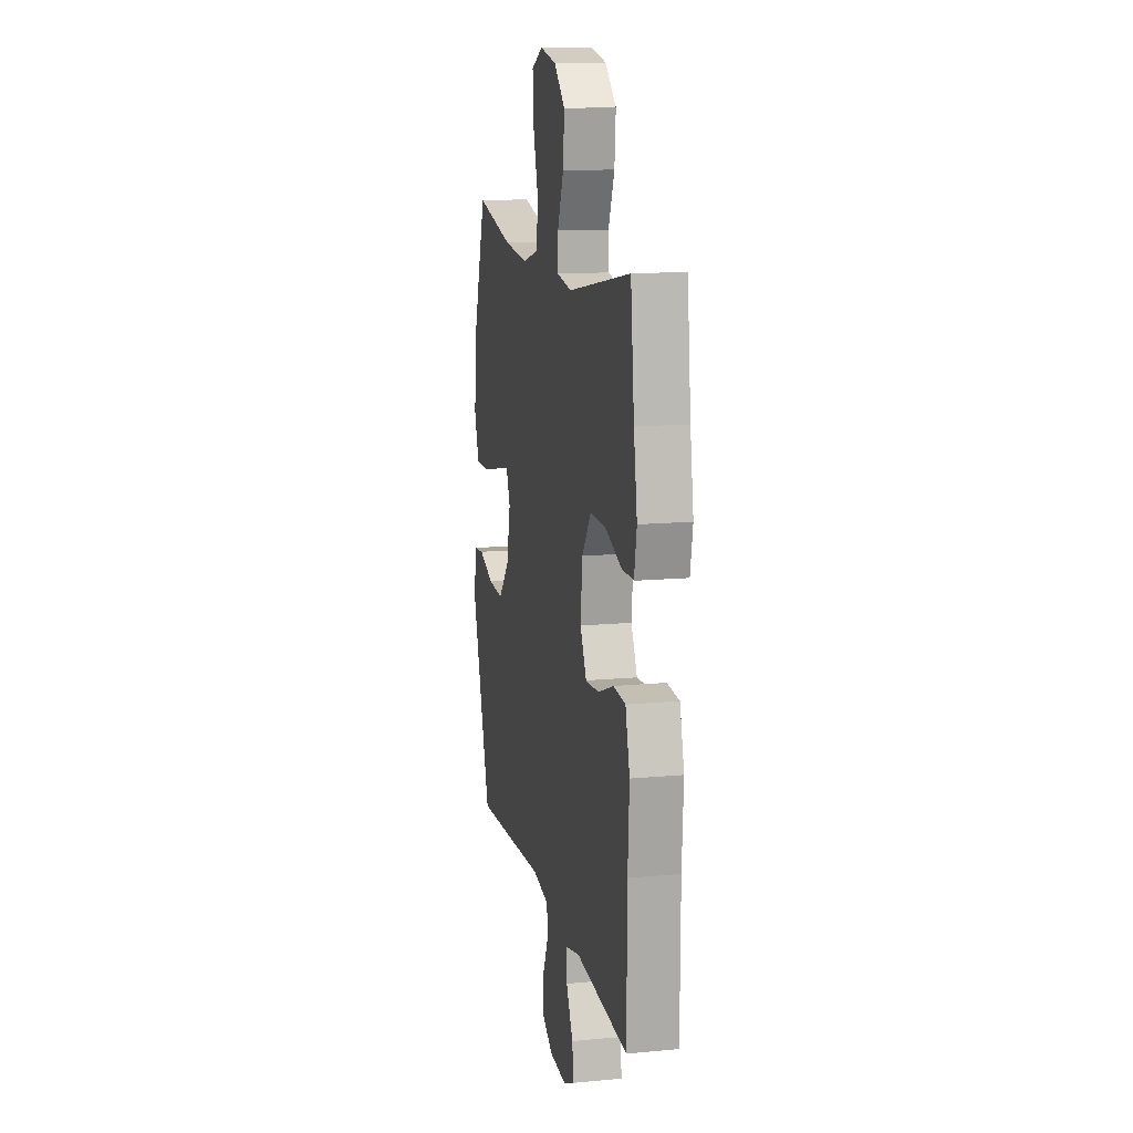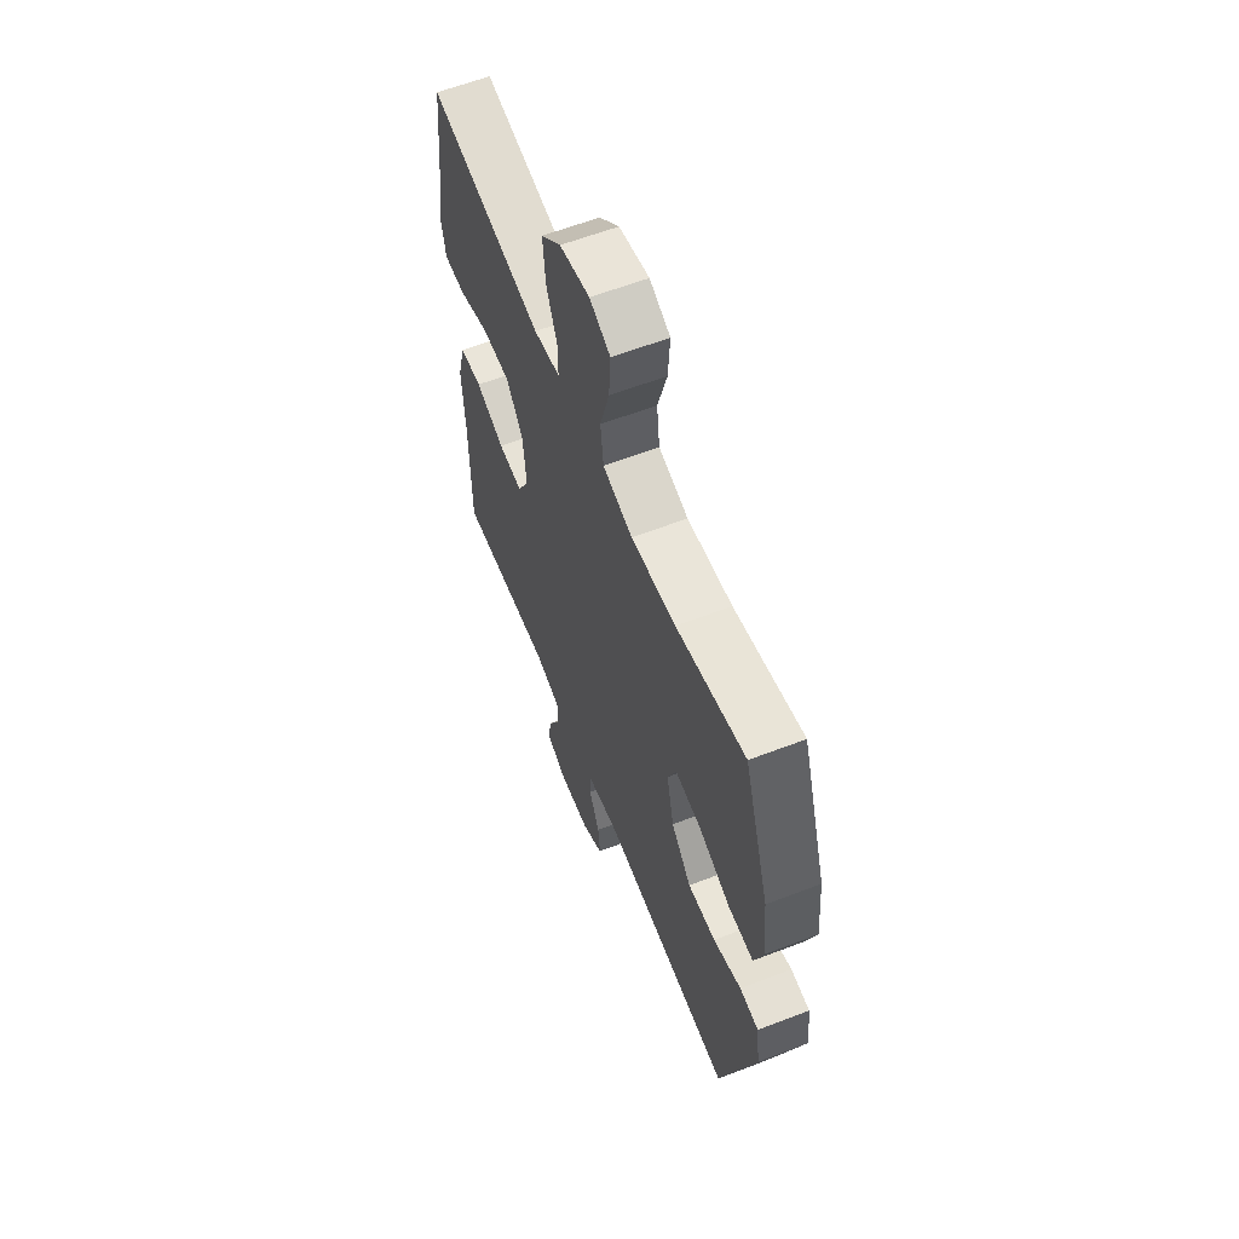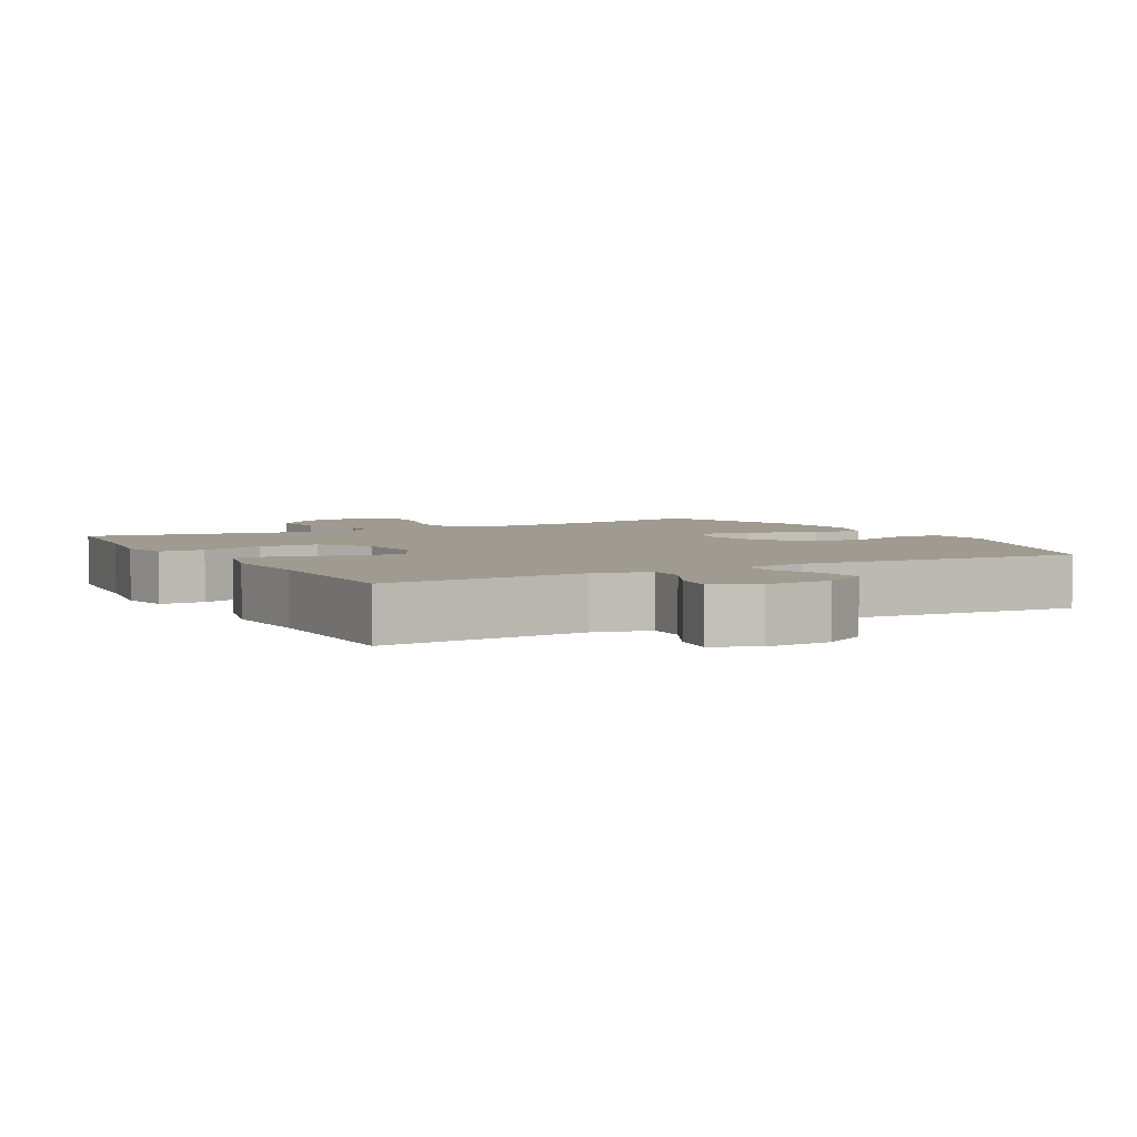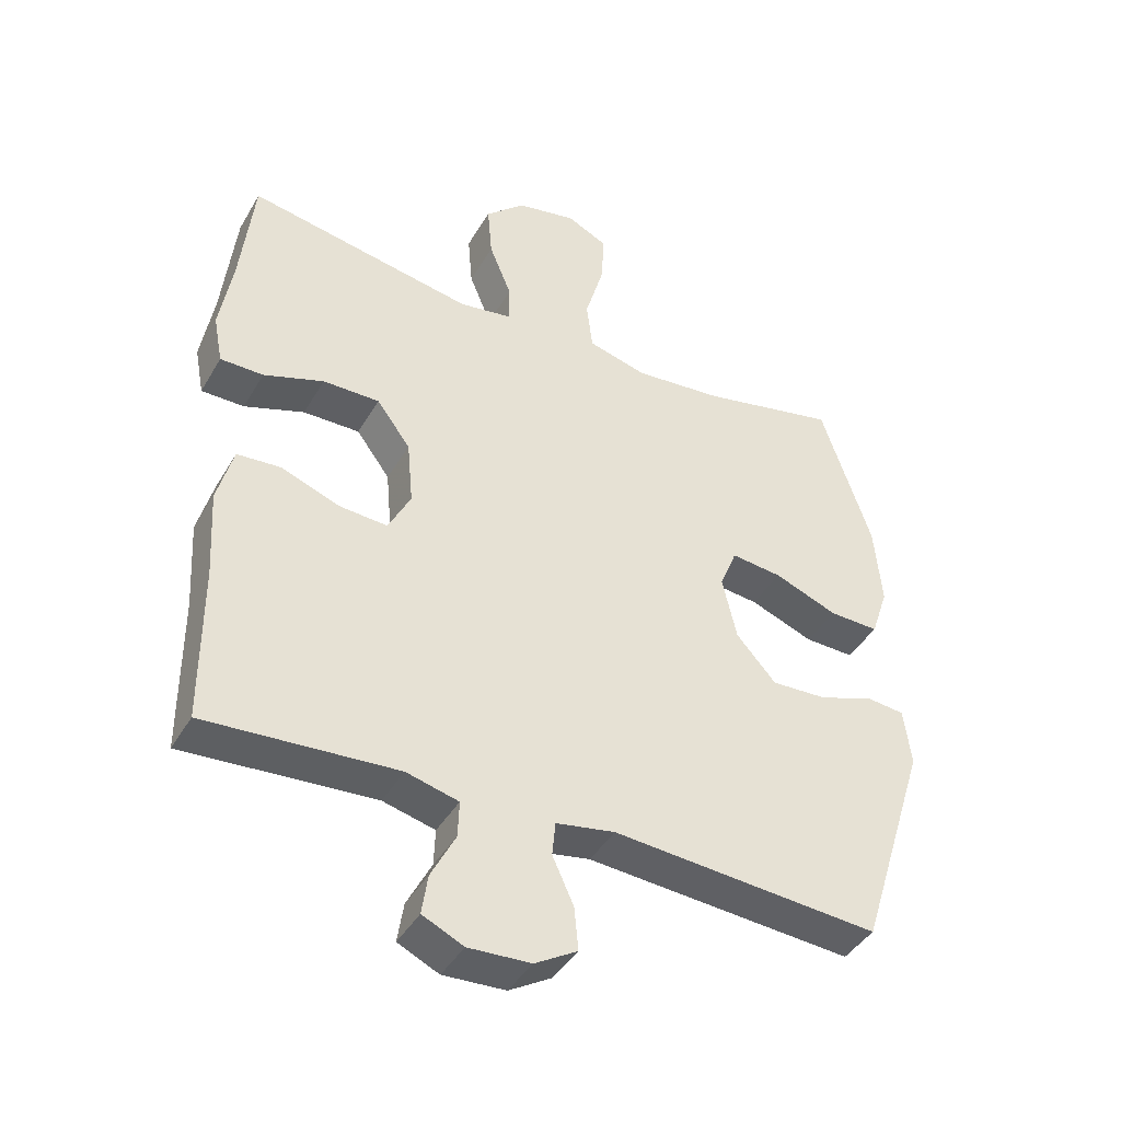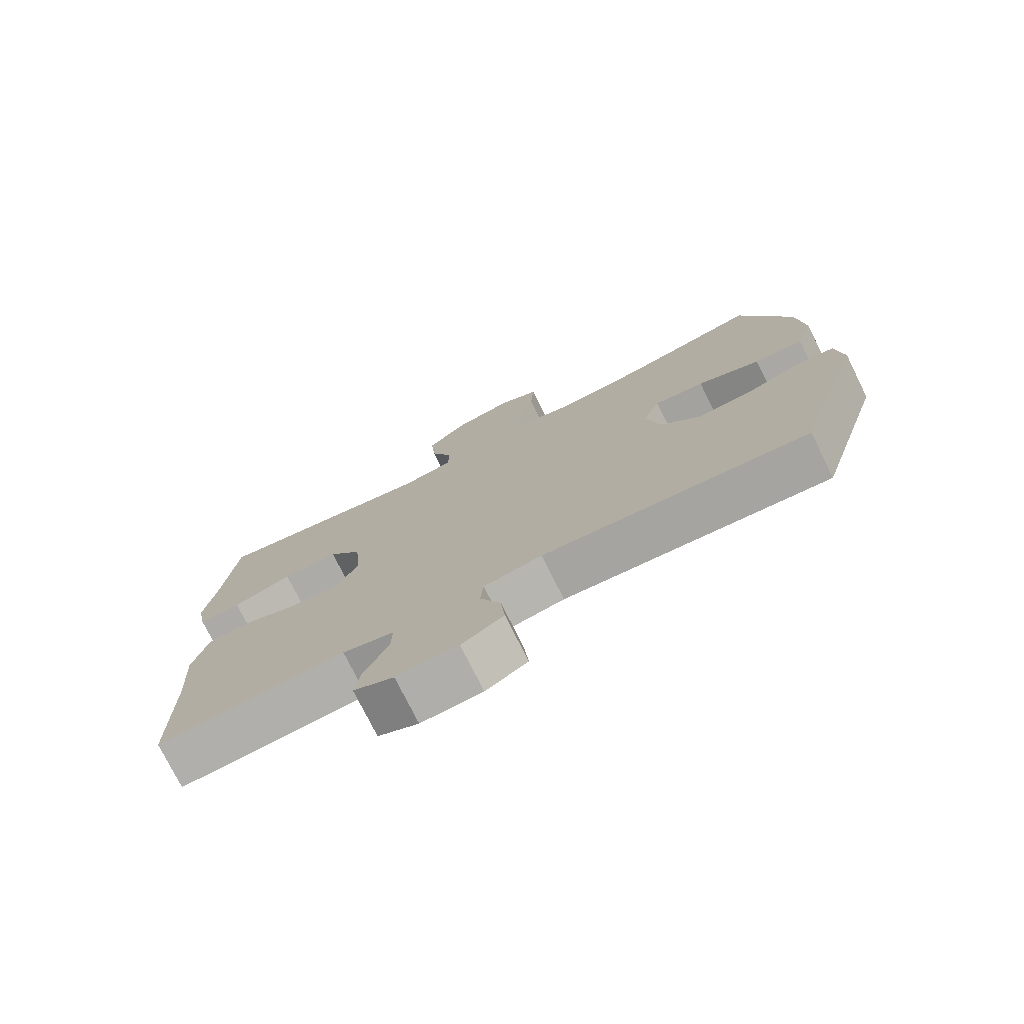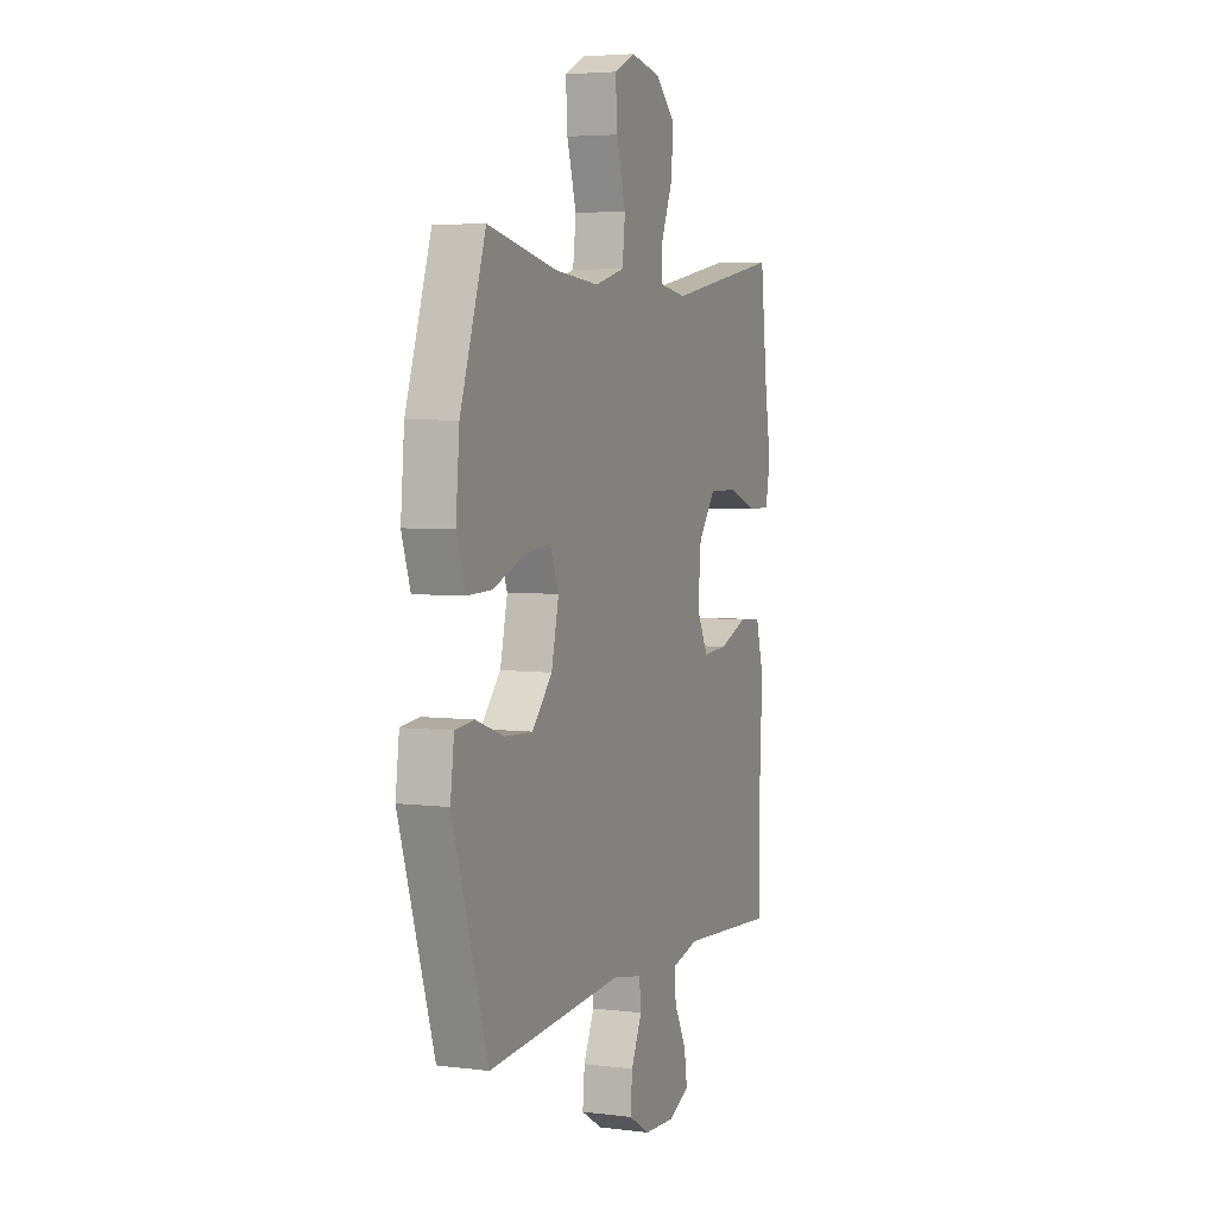
<metadata>
{"format":"obj","ext":"obj","renderer":"f3d","projection":"perspective","resolution":1024,"background":"white","views":[{"elev":13.4,"azim":78.0,"up":"+Z"},{"elev":60.6,"azim":-111.5,"up":"+Z"},{"elev":4.2,"azim":151.3,"up":"+Y"},{"elev":-42.2,"azim":151.9,"up":"+Z"},{"elev":-76.0,"azim":-153.6,"up":"+Z"},{"elev":4.6,"azim":-68.1,"up":"+Z"}]}
</metadata>
<code>
v -0.5 0.07 0.5
v -0.294 0.07 0.455
v -0.16 0.07 0.442
v -0.071 0.07 0.466
v -0.062 0.07 0.541
v -0.09 0.07 0.638
v -0.095 0.07 0.718
v -0.033 0.07 0.748
v 0.057 0.07 0.73
v 0.117 0.07 0.674
v 0.11 0.07 0.592
v 0.076 0.07 0.509
v 0.077 0.07 0.451
v 0.156 0.07 0.438
v 0.5 0.07 0.5
v 0.52 0.07 0.319
v 0.539 0.07 0.203
v 0.525 0.07 0.13
v 0.46 0.07 0.13
v 0.369 0.07 0.162
v 0.283 0.07 0.163
v 0.232 0.07 0.094
v 0.223 0.07 -0.004
v 0.257 0.07 -0.071
v 0.331 0.07 -0.066
v 0.418 0.07 -0.033
v 0.485 0.07 -0.038
v 0.509 0.07 -0.127
v 0.501 0.07 -0.261
v 0.5 0.07 -0.5
v 0.211 0.07 -0.48
v 0.132 0.07 -0.5
v 0.134 0.07 -0.555
v 0.171 0.07 -0.627
v 0.18 0.07 -0.687
v 0.118 0.07 -0.716
v 0.024 0.07 -0.711
v -0.04 0.07 -0.673
v -0.034 0.07 -0.608
v -0.002 0.07 -0.538
v -0.007 0.07 -0.486
v -0.096 0.07 -0.47
v -0.5 0.07 -0.5
v -0.605 0.07 -0.168
v -0.594 0.07 -0.081
v -0.537 0.07 -0.075
v -0.453 0.07 -0.105
v -0.369 0.07 -0.109
v -0.309 0.07 -0.042
v -0.287 0.07 0.054
v -0.313 0.07 0.118
v -0.39 0.07 0.11
v -0.486 0.07 0.073
v -0.561 0.07 0.071
v -0.587 0.07 0.149
v -0.576 0.07 0.273
v -0.5 0 0.5
v -0.294 0 0.455
v -0.16 0 0.442
v -0.071 0 0.466
v -0.062 0 0.541
v -0.09 0 0.638
v -0.095 0 0.718
v -0.033 0 0.748
v 0.057 0 0.73
v 0.117 0 0.674
v 0.11 0 0.592
v 0.076 0 0.509
v 0.077 0 0.451
v 0.156 0 0.438
v 0.5 0 0.5
v 0.52 0 0.319
v 0.539 0 0.203
v 0.525 0 0.13
v 0.46 0 0.13
v 0.369 0 0.162
v 0.283 0 0.163
v 0.232 0 0.094
v 0.223 0 -0.004
v 0.257 0 -0.071
v 0.331 0 -0.066
v 0.418 0 -0.033
v 0.485 0 -0.038
v 0.509 0 -0.127
v 0.501 0 -0.261
v 0.5 0 -0.5
v 0.211 0 -0.48
v 0.132 0 -0.5
v 0.134 0 -0.555
v 0.171 0 -0.627
v 0.18 0 -0.687
v 0.118 0 -0.716
v 0.024 0 -0.711
v -0.04 0 -0.673
v -0.034 0 -0.608
v -0.002 0 -0.538
v -0.007 0 -0.486
v -0.096 0 -0.47
v -0.5 0 -0.5
v -0.605 0 -0.168
v -0.594 0 -0.081
v -0.537 0 -0.075
v -0.453 0 -0.105
v -0.369 0 -0.109
v -0.309 0 -0.042
v -0.287 0 0.054
v -0.313 0 0.118
v -0.39 0 0.11
v -0.486 0 0.073
v -0.561 0 0.071
v -0.587 0 0.149
v -0.576 0 0.273
f 56 1 2
f 55 56 2
f 54 55 2
f 53 54 2
f 52 53 2
f 51 52 2 3
f 50 51 3 4
f 49 50 4
f 45 46 47
f 44 45 47
f 43 44 47
f 42 43 47
f 41 42 47 48
f 38 39 40
f 37 38 40
f 36 37 40
f 35 36 40
f 34 35 40
f 33 34 40
f 32 33 40 41
f 41 48 49
f 32 41 49
f 31 32 49
f 27 28 29
f 26 27 29
f 25 26 29
f 29 30 31
f 25 29 31
f 24 25 31
f 18 19 20
f 17 18 20
f 16 17 20
f 16 20 21
f 15 16 21
f 14 15 21
f 13 14 21 22
f 10 11 12
f 9 10 12
f 8 9 12
f 7 8 12
f 6 7 12
f 5 6 12
f 4 5 12 13
f 31 49 4
f 24 31 4
f 23 24 4
f 4 13 22 23
f 58 57 112
f 58 112 111
f 58 111 110
f 58 110 109
f 58 109 108
f 59 58 108 107
f 60 59 107 106
f 60 106 105
f 103 102 101
f 103 101 100
f 103 100 99
f 103 99 98
f 104 103 98 97
f 96 95 94
f 96 94 93
f 96 93 92
f 96 92 91
f 96 91 90
f 96 90 89
f 97 96 89 88
f 105 104 97
f 105 97 88
f 105 88 87
f 85 84 83
f 85 83 82
f 85 82 81
f 87 86 85
f 87 85 81
f 87 81 80
f 76 75 74
f 76 74 73
f 76 73 72
f 77 76 72
f 77 72 71
f 77 71 70
f 78 77 70 69
f 68 67 66
f 68 66 65
f 68 65 64
f 68 64 63
f 68 63 62
f 68 62 61
f 69 68 61 60
f 60 105 87
f 60 87 80
f 60 80 79
f 79 78 69 60
f 1 57 58 2
f 2 58 59 3
f 3 59 60 4
f 4 60 61 5
f 5 61 62 6
f 6 62 63 7
f 7 63 64 8
f 8 64 65 9
f 9 65 66 10
f 10 66 67 11
f 11 67 68 12
f 12 68 69 13
f 13 69 70 14
f 14 70 71 15
f 15 71 72 16
f 16 72 73 17
f 17 73 74 18
f 18 74 75 19
f 19 75 76 20
f 20 76 77 21
f 21 77 78 22
f 22 78 79 23
f 23 79 80 24
f 24 80 81 25
f 25 81 82 26
f 26 82 83 27
f 27 83 84 28
f 28 84 85 29
f 29 85 86 30
f 30 86 87 31
f 31 87 88 32
f 32 88 89 33
f 33 89 90 34
f 34 90 91 35
f 35 91 92 36
f 36 92 93 37
f 37 93 94 38
f 38 94 95 39
f 39 95 96 40
f 40 96 97 41
f 41 97 98 42
f 42 98 99 43
f 43 99 100 44
f 44 100 101 45
f 45 101 102 46
f 46 102 103 47
f 47 103 104 48
f 48 104 105 49
f 49 105 106 50
f 50 106 107 51
f 51 107 108 52
f 52 108 109 53
f 53 109 110 54
f 54 110 111 55
f 55 111 112 56
f 56 112 57 1

</code>
